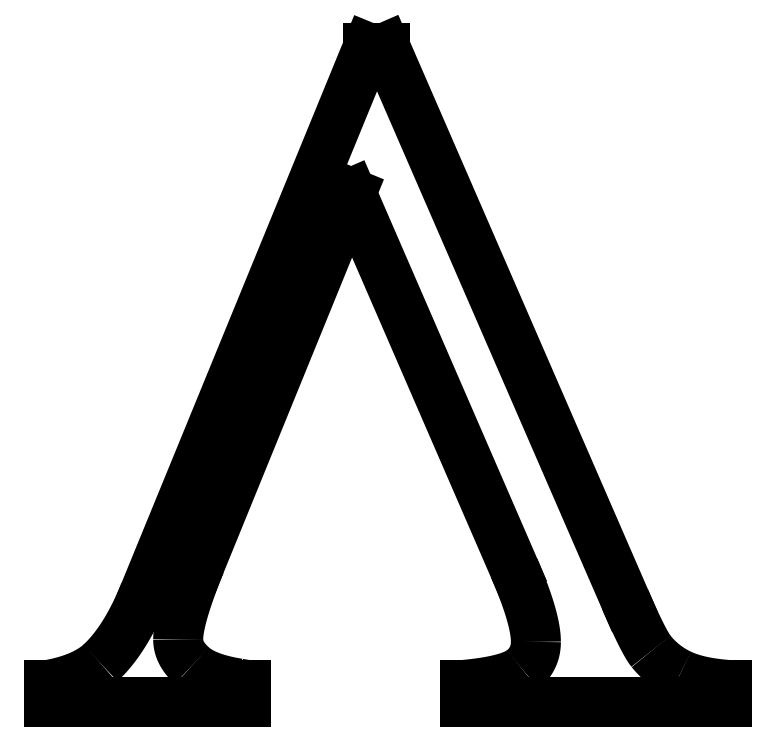
<metadata>
{"format":"dxf","ext":"dxf","renderer":"ezdxf+matplotlib","layout":"modelspace","background":"white","min_lineweight":24,"dpi":150}
</metadata>
<code>
0
SECTION
2
ENTITIES
0
LINE
8
0
10
-160.6
20
-169
30
0
11
-160.6
21
-167.9
31
0
0
SPLINE
8
0
70
0
71
2
72
6
73
3
74
0
42
1e-09
43
1e-10
44
1e-10
40
-1
40
-1
40
-1
40
0
40
0
40
0
10
-160.6
20
-167.9
30
0
10
-160.9
20
-167.9
30
0
10
-161.1
20
-167.8
30
0
0
SPLINE
8
0
70
0
71
2
72
6
73
3
74
0
42
1e-09
43
1e-10
44
1e-10
40
-1
40
-1
40
-1
40
0
40
0
40
0
10
-161.1
20
-167.8
30
0
10
-163.1
20
-167.5
30
0
10
-163.9
20
-166.7
30
0
0
SPLINE
8
0
70
0
71
2
72
6
73
3
74
0
42
1e-09
43
1e-10
44
1e-10
40
-1
40
-1
40
-1
40
0
40
0
40
0
10
-163.9
20
-166.7
30
0
10
-164.8
20
-166
30
0
10
-164.8
20
-165.1
30
0
0
SPLINE
8
0
70
0
71
2
72
6
73
3
74
0
42
1e-09
43
1e-10
44
1e-10
40
-1
40
-1
40
-1
40
0
40
0
40
0
10
-164.8
20
-165.1
30
0
10
-164.8
20
-163.8
30
0
10
-163.4
20
-160.5
30
0
0
LINE
8
0
10
-163.4
20
-160.5
30
0
11
-154.2
21
-137.9
31
0
0
LINE
8
0
10
-154.2
20
-137.9
30
0
11
-144.2
21
-160.8
31
0
0
SPLINE
8
0
70
0
71
2
72
6
73
3
74
0
42
1e-09
43
1e-10
44
1e-10
40
-1
40
-1
40
-1
40
0
40
0
40
0
10
-144.2
20
-160.8
30
0
10
-142.9
20
-163.8
30
0
10
-142.9
20
-165.3
30
0
0
SPLINE
8
0
70
0
71
2
72
6
73
3
74
0
42
1e-09
43
1e-10
44
1e-10
40
-1
40
-1
40
-1
40
0
40
0
40
0
10
-142.9
20
-165.3
30
0
10
-142.9
20
-166.3
30
0
10
-143.7
20
-167
30
0
0
SPLINE
8
0
70
0
71
2
72
6
73
3
74
0
42
1e-09
43
1e-10
44
1e-10
40
-1
40
-1
40
-1
40
0
40
0
40
0
10
-143.7
20
-167
30
0
10
-144.5
20
-167.7
30
0
10
-147.2
20
-167.9
30
0
0
LINE
8
0
10
-147.2
20
-167.9
30
0
11
-147.2
21
-169
31
0
0
LINE
8
0
10
-147.2
20
-169
30
0
11
-131.2
21
-169
31
-3.081e-32
0
LINE
8
0
10
-131.2
20
-169
30
-3.081e-32
11
-131.2
21
-167.9
31
0
0
SPLINE
8
0
70
0
71
2
72
6
73
3
74
0
42
1e-09
43
1e-10
44
1e-10
40
-1
40
-1
40
-1
40
0
40
0
40
0
10
-131.2
20
-167.9
30
0
10
-133
20
-167.8
30
0
10
-134.1
20
-167.3
30
0
0
SPLINE
8
0
70
0
71
2
72
6
73
3
74
0
42
1e-09
43
1e-10
44
1e-10
40
-1
40
-1
40
-1
40
0
40
0
40
0
10
-134.1
20
-167.3
30
0
10
-135.1
20
-166.8
30
0
10
-135.9
20
-165.9
30
0
0
SPLINE
8
0
70
0
71
2
72
6
73
3
74
0
42
1e-09
43
1e-10
44
1e-10
40
-1
40
-1
40
-1
40
0
40
0
40
0
10
-135.9
20
-165.9
30
0
10
-136.3
20
-165.3
30
0
10
-137.4
20
-162.7
30
0
0
LINE
8
0
10
-137.4
20
-162.7
30
0
11
-152.1
21
-129
31
0
0
LINE
8
0
10
-152.1
20
-129
30
0
11
-153.2
21
-129
31
0
0
LINE
8
0
10
-153.2
20
-129
30
0
11
-166.8
21
-162.3
31
0
0
SPLINE
8
0
70
0
71
2
72
6
73
3
74
0
42
1e-09
43
1e-10
44
1e-10
40
-1
40
-1
40
-1
40
0
40
0
40
0
10
-166.8
20
-162.3
30
0
10
-168
20
-165.2
30
0
10
-169.5
20
-166.6
30
0
0
SPLINE
8
0
70
0
71
2
72
6
73
3
74
0
42
1e-09
43
1e-10
44
1e-10
40
-1
40
-1
40
-1
40
0
40
0
40
0
10
-169.5
20
-166.6
30
0
10
-170.6
20
-167.5
30
0
10
-172.7
20
-167.9
30
0
0
LINE
8
0
10
-172.7
20
-167.9
30
0
11
-172.7
21
-169
31
0
0
LINE
8
0
10
-172.7
20
-169
30
0
11
-160.6
21
-169
31
0
0
ENDSEC
0
EOF

</code>
